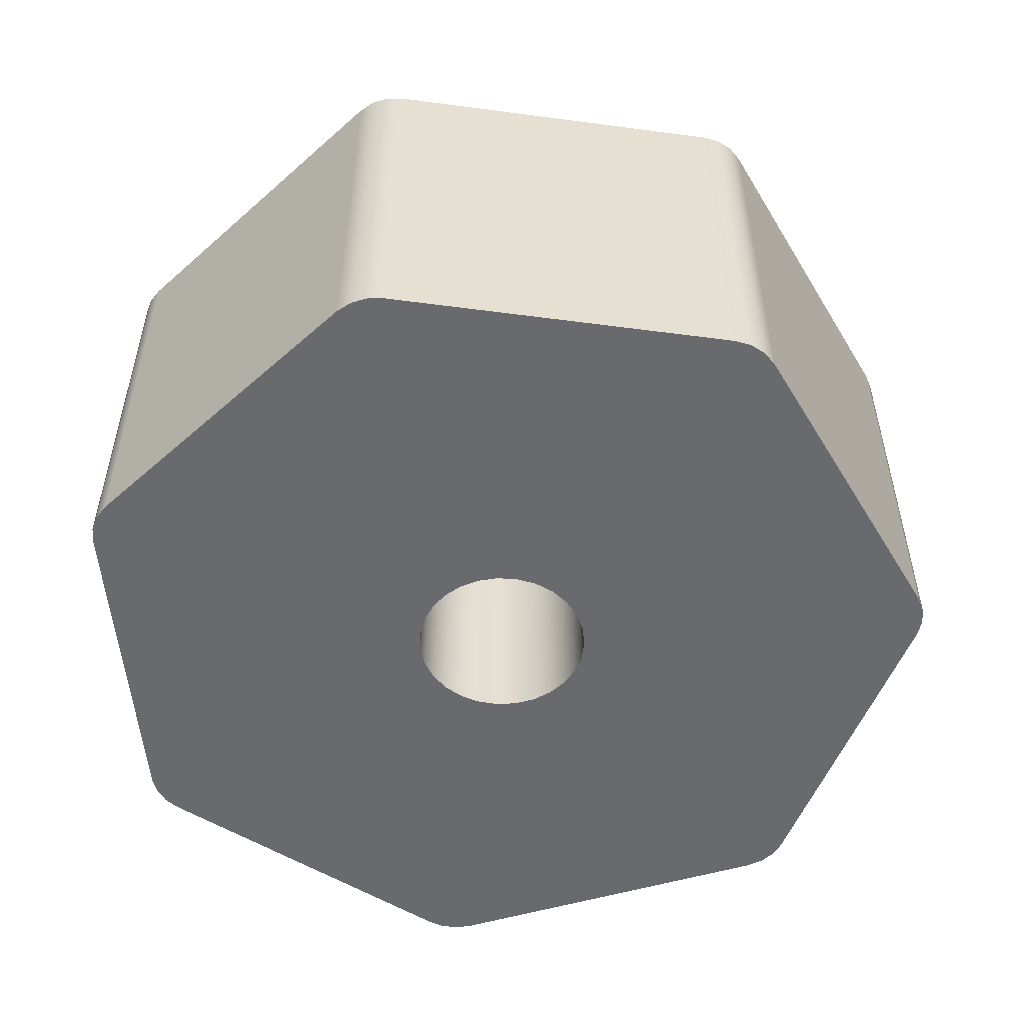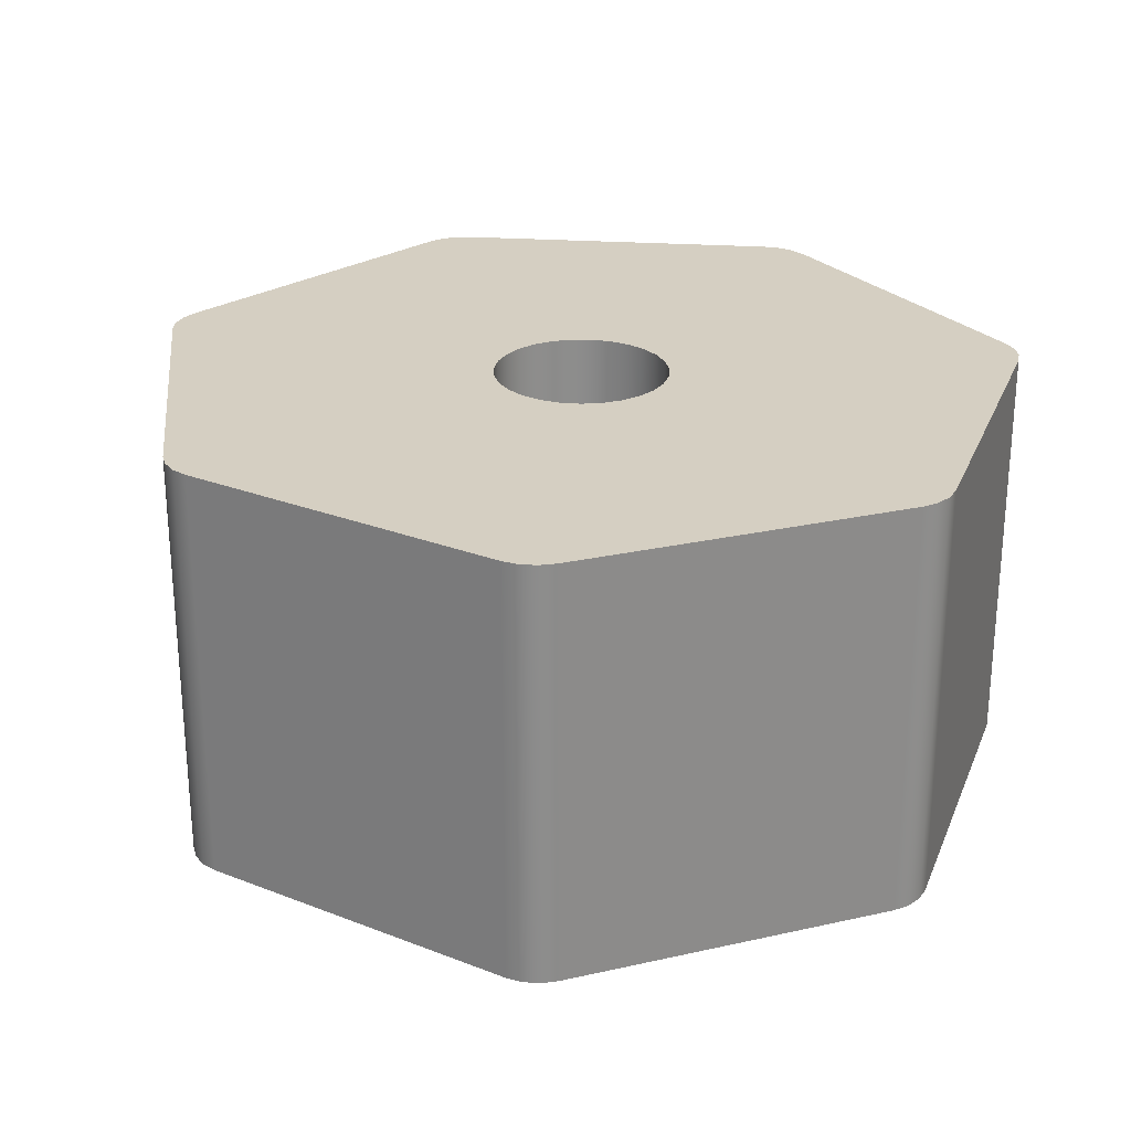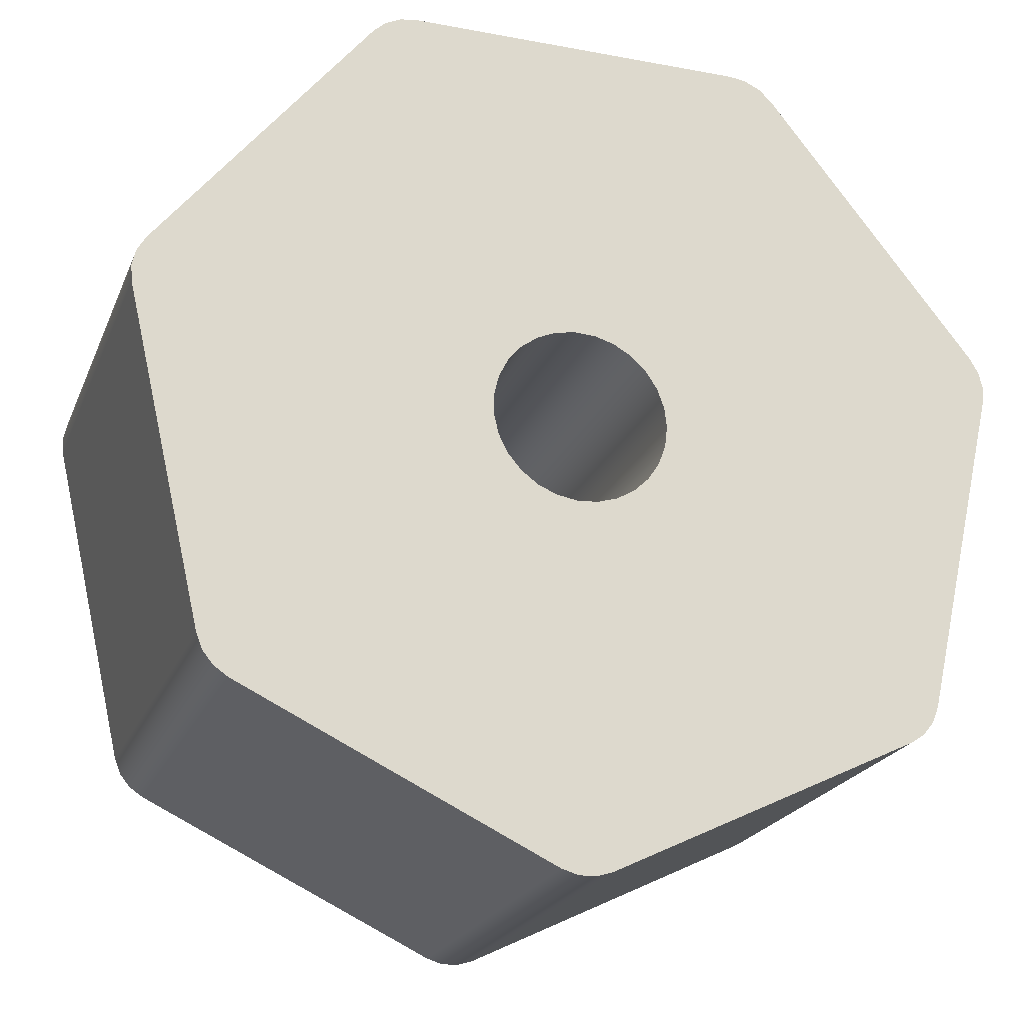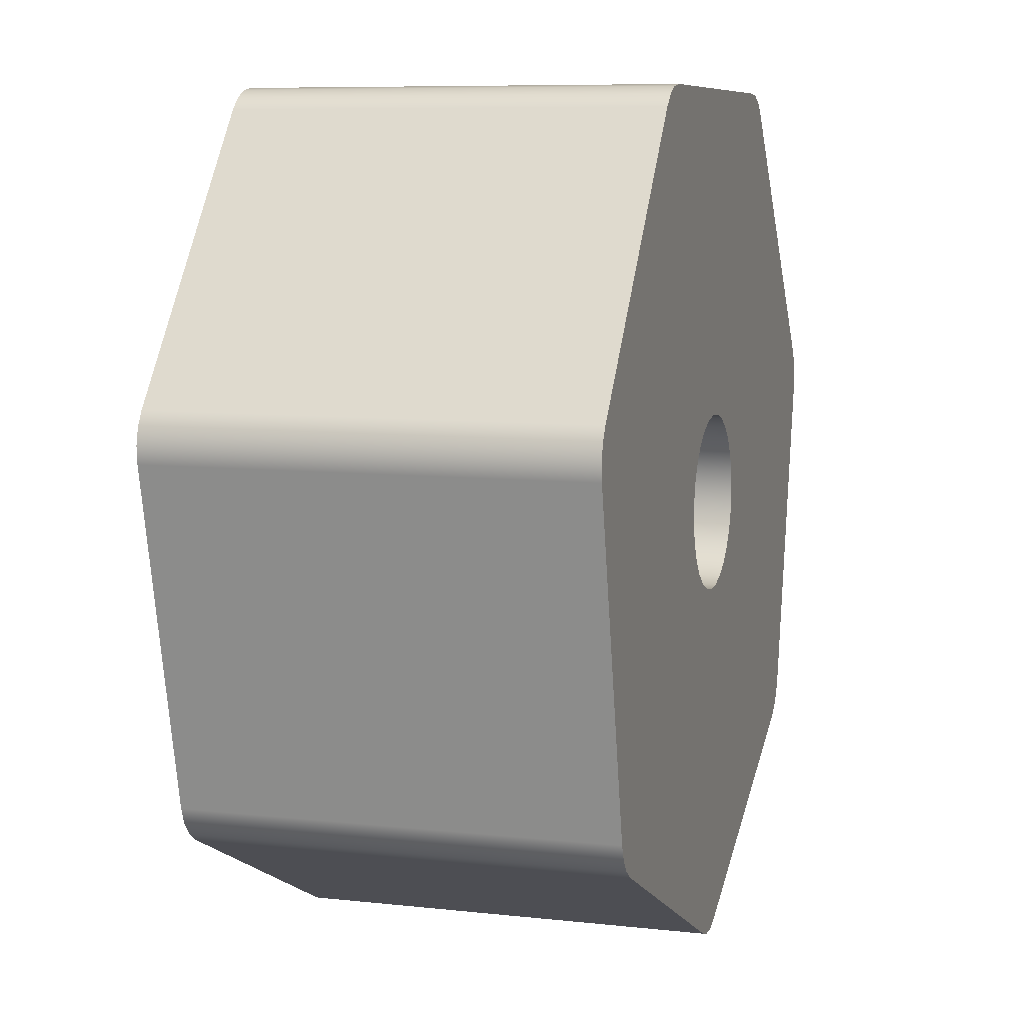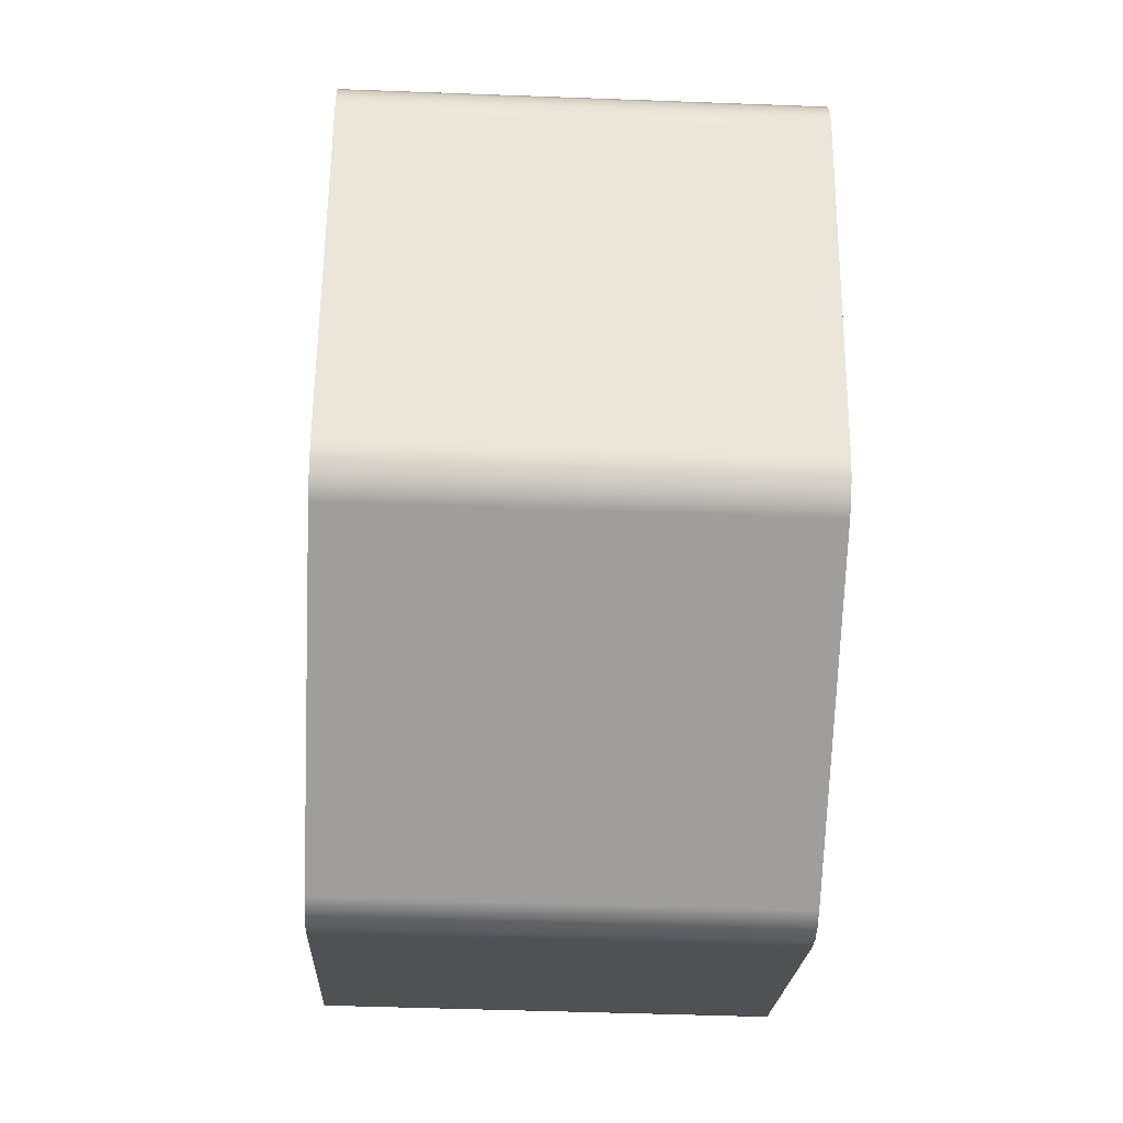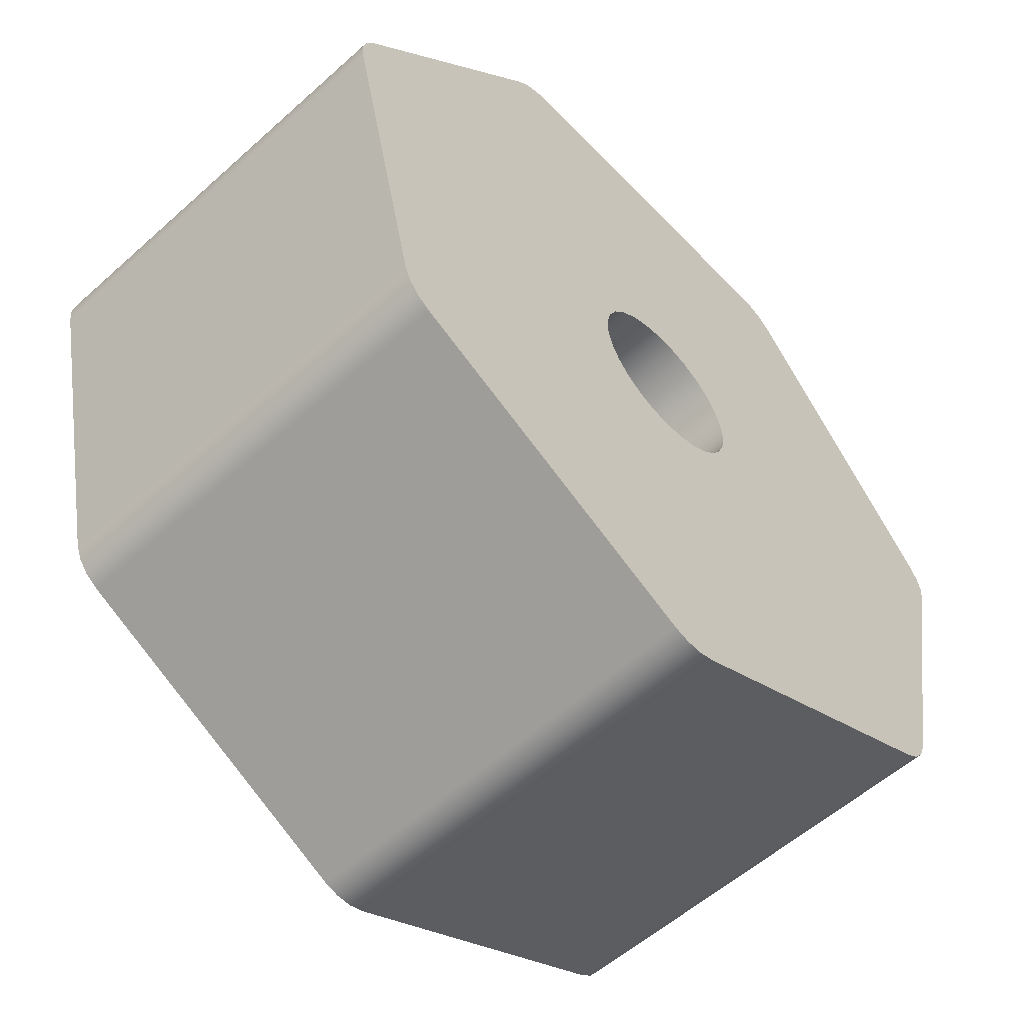
<metadata>
{"format":"obj","ext":"obj","renderer":"f3d","projection":"perspective","resolution":1024,"background":"white","views":[{"elev":-53.1,"azim":-33.9,"up":"+Z"},{"elev":25.9,"azim":57.4,"up":"+Z"},{"elev":-21.7,"azim":161.8,"up":"+Y"},{"elev":8.2,"azim":107.0,"up":"+Y"},{"elev":-45.3,"azim":87.5,"up":"+Y"},{"elev":-56.7,"azim":133.0,"up":"+Y"}]}
</metadata>
<code>
v -1.25 -1.531e-16 -3
v -1.216 -0.2883 -3
v -1.117 -0.561 -3
v -0.9576 -0.8035 -3
v -0.7464 -1.003 -3
v -0.4951 -1.148 -3
v -0.2171 -1.231 -3
v 0.07268 -1.248 -3
v 0.3585 -1.197 -3
v 0.625 -1.083 -3
v 0.8578 -0.9092 -3
v 1.044 -0.6869 -3
v 1.175 -0.4275 -3
v 1.242 -0.1451 -3
v 1.242 0.1451 -3
v 1.175 0.4275 -3
v 1.044 0.6869 -3
v 0.8578 0.9092 -3
v 0.625 1.083 -3
v 0.3585 1.197 -3
v 0.07268 1.248 -3
v -0.2171 1.231 -3
v -0.4951 1.148 -3
v -0.7464 1.003 -3
v -0.9576 0.8035 -3
v -1.117 0.561 -3
v -1.216 0.2883 -3
v -5.125 -3.63 -3
v -6.098 0.6705 -3
v -6.187 1.064 -3
v -6.205 1.301 -3
v -6.152 1.532 -3
v -6.033 1.737 -3
v -3.033 5.499 -3
v -2.858 5.662 -3
v -2.643 5.765 -3
v -2.407 5.801 -3
v 2.411 5.799 -3
v 2.646 5.764 -3
v 2.861 5.66 -3
v 3.036 5.498 -3
v 6.038 1.729 -3
v 6.157 1.523 -3
v 6.21 1.29 -3
v 6.192 1.052 -3
v 5.115 -3.644 -3
v 5.028 -3.866 -3
v 4.879 -4.052 -3
v 4.682 -4.186 -3
v 0.3385 -6.271 -3
v 0.1105 -6.341 -3
v -0.1281 -6.341 -3
v -0.3559 -6.27 -3
v -4.693 -4.173 -3
v -4.89 -4.039 -3
v -5.039 -3.852 -3
v -1.25 -1.531e-16 -3
v -1.216 0.2883 -3
v -1.117 0.561 -3
v -0.9576 0.8035 -3
v -0.7464 1.003 -3
v -0.4951 1.148 -3
v -0.2171 1.231 -3
v 0.07268 1.248 -3
v 0.3585 1.197 -3
v 0.625 1.083 -3
v 0.8578 0.9092 -3
v 1.044 0.6869 -3
v 1.175 0.4275 -3
v 1.242 0.1451 -3
v 1.242 -0.1451 -3
v 1.175 -0.4275 -3
v 1.044 -0.6869 -3
v 0.8578 -0.9092 -3
v 0.625 -1.083 -3
v 0.3585 -1.197 -3
v 0.07268 -1.248 -3
v -0.2171 -1.231 -3
v -0.4951 -1.148 -3
v -0.7464 -1.003 -3
v -0.9576 -0.8035 -3
v -1.117 -0.561 -3
v -1.216 -0.2883 -3
v -1.25 -1.531e-16 3
v -1.216 -0.2883 3
v -1.117 -0.561 3
v -0.9576 -0.8035 3
v -0.7464 -1.003 3
v -0.4951 -1.148 3
v -0.2171 -1.231 3
v 0.07268 -1.248 3
v 0.3585 -1.197 3
v 0.625 -1.083 3
v 0.8578 -0.9092 3
v 1.044 -0.6869 3
v 1.175 -0.4275 3
v 1.242 -0.1451 3
v 1.242 0.1451 3
v 1.175 0.4275 3
v 1.044 0.6869 3
v 0.8578 0.9092 3
v 0.625 1.083 3
v 0.3585 1.197 3
v 0.07268 1.248 3
v -0.2171 1.231 3
v -0.4951 1.148 3
v -0.7464 1.003 3
v -0.9576 0.8035 3
v -1.117 0.561 3
v -1.216 0.2883 3
v -1.25 -1.531e-16 3
v -1.25 -1.531e-16 -3
v -6.098 0.6705 -3
v -6.098 0.6705 3
v -6.187 1.064 3
v -6.187 1.064 -3
v -6.187 1.064 -3
v -6.187 1.064 3
v -6.205 1.301 3
v -6.152 1.532 3
v -6.033 1.737 3
v -6.033 1.737 -3
v -6.152 1.532 -3
v -6.205 1.301 -3
v -6.033 1.737 -3
v -6.033 1.737 3
v -3.033 5.499 3
v -3.033 5.499 -3
v -3.033 5.499 -3
v -3.033 5.499 3
v -2.858 5.662 3
v -2.643 5.765 3
v -2.407 5.801 3
v -2.407 5.801 -3
v -2.643 5.765 -3
v -2.858 5.662 -3
v -2.407 5.801 -3
v -2.407 5.801 3
v 2.411 5.799 3
v 2.411 5.799 -3
v 2.411 5.799 -3
v 2.411 5.799 3
v 2.646 5.764 3
v 2.861 5.66 3
v 3.036 5.498 3
v 3.036 5.498 -3
v 2.861 5.66 -3
v 2.646 5.764 -3
v 3.036 5.498 -3
v 3.036 5.498 3
v 6.038 1.729 3
v 6.038 1.729 -3
v 6.038 1.729 -3
v 6.038 1.729 3
v 6.157 1.523 3
v 6.21 1.29 3
v 6.192 1.052 3
v 6.192 1.052 -3
v 6.21 1.29 -3
v 6.157 1.523 -3
v 6.192 1.052 -3
v 6.192 1.052 3
v 5.115 -3.644 3
v 5.115 -3.644 -3
v 5.115 -3.644 -3
v 5.115 -3.644 3
v 5.028 -3.866 3
v 4.879 -4.052 3
v 4.682 -4.186 3
v 4.682 -4.186 -3
v 4.879 -4.052 -3
v 5.028 -3.866 -3
v 4.682 -4.186 -3
v 4.682 -4.186 3
v 0.3385 -6.271 3
v 0.3385 -6.271 -3
v 0.3385 -6.271 -3
v 0.3385 -6.271 3
v 0.1105 -6.341 3
v -0.1281 -6.341 3
v -0.3559 -6.27 3
v -0.3559 -6.27 -3
v -0.1281 -6.341 -3
v 0.1105 -6.341 -3
v -0.3559 -6.27 -3
v -0.3559 -6.27 3
v -4.693 -4.173 3
v -4.693 -4.173 -3
v -4.693 -4.173 -3
v -4.693 -4.173 3
v -4.89 -4.039 3
v -5.039 -3.852 3
v -5.125 -3.63 3
v -5.125 -3.63 -3
v -5.039 -3.852 -3
v -4.89 -4.039 -3
v -5.125 -3.63 -3
v -5.125 -3.63 3
v -6.098 0.6705 3
v -6.098 0.6705 -3
v -1.25 -1.531e-16 3
v -1.216 0.2883 3
v -1.117 0.561 3
v -0.9576 0.8035 3
v -0.7464 1.003 3
v -0.4951 1.148 3
v -0.2171 1.231 3
v 0.07268 1.248 3
v 0.3585 1.197 3
v 0.625 1.083 3
v 0.8578 0.9092 3
v 1.044 0.6869 3
v 1.175 0.4275 3
v 1.242 0.1451 3
v 1.242 -0.1451 3
v 1.175 -0.4275 3
v 1.044 -0.6869 3
v 0.8578 -0.9092 3
v 0.625 -1.083 3
v 0.3585 -1.197 3
v 0.07268 -1.248 3
v -0.2171 -1.231 3
v -0.4951 -1.148 3
v -0.7464 -1.003 3
v -0.9576 -0.8035 3
v -1.117 -0.561 3
v -1.216 -0.2883 3
v -6.098 0.6705 3
v -5.125 -3.63 3
v -5.039 -3.852 3
v -4.89 -4.039 3
v -4.693 -4.173 3
v -0.3559 -6.27 3
v -0.1281 -6.341 3
v 0.1105 -6.341 3
v 0.3385 -6.271 3
v 4.682 -4.186 3
v 4.879 -4.052 3
v 5.028 -3.866 3
v 5.115 -3.644 3
v 6.192 1.052 3
v 6.21 1.29 3
v 6.157 1.523 3
v 6.038 1.729 3
v 3.036 5.498 3
v 2.861 5.66 3
v 2.646 5.764 3
v 2.411 5.799 3
v -2.407 5.801 3
v -2.643 5.765 3
v -2.858 5.662 3
v -3.033 5.499 3
v -6.033 1.737 3
v -6.152 1.532 3
v -6.205 1.301 3
v -6.187 1.064 3
g 3db5ca66-e34b-11ea-8189-54bf646e7e1f
f 27 1 29
f 29 1 2
f 29 2 28
f 28 2 3
f 28 3 4
f 28 4 54
f 54 4 5
f 54 5 6
f 54 6 53
f 53 6 7
f 53 7 8
f 53 8 50
f 50 8 9
f 50 9 10
f 50 10 49
f 49 10 11
f 49 11 46
f 46 11 12
f 46 12 13
f 46 13 45
f 45 13 14
f 45 14 15
f 15 16 45
f 45 16 42
f 45 42 44
f 44 42 43
f 16 17 42
f 42 17 41
f 41 17 18
f 41 18 19
f 41 19 38
f 38 19 20
f 38 20 21
f 38 21 37
f 37 21 22
f 37 22 23
f 37 23 34
f 34 23 24
f 34 24 25
f 34 25 33
f 33 25 26
f 33 26 27
f 33 27 29
f 29 30 33
f 33 30 31
f 33 31 32
f 34 35 37
f 37 35 36
f 39 40 38
f 38 40 41
f 46 47 49
f 49 47 48
f 51 52 50
f 50 52 53
f 55 56 54
f 54 56 28
g 3dbaac6e-e34b-11ea-828f-54bf646e7e1f
f 58 110 57
f 57 110 111
f 112 84 83
f 83 84 85
f 83 85 82
f 82 85 86
f 82 86 81
f 81 86 87
f 81 87 80
f 80 87 88
f 80 88 79
f 79 88 89
f 79 89 78
f 78 89 90
f 78 90 77
f 77 90 91
f 77 91 76
f 76 91 92
f 76 92 75
f 75 92 93
f 75 93 74
f 74 93 94
f 74 94 73
f 73 94 95
f 73 95 72
f 72 95 96
f 72 96 71
f 71 96 97
f 71 97 70
f 70 97 98
f 70 98 69
f 69 98 99
f 69 99 68
f 68 99 100
f 68 100 67
f 67 100 101
f 67 101 66
f 66 101 102
f 66 102 65
f 65 102 103
f 65 103 64
f 64 103 104
f 64 104 63
f 63 104 105
f 63 105 62
f 62 105 106
f 62 106 61
f 61 106 107
f 61 107 60
f 60 107 108
f 60 108 59
f 59 108 109
f 59 109 58
f 58 109 110
g 3dbf679c-e34b-11ea-a216-54bf646e7e1f
f 114 115 113
f 113 115 116
g 3dc3fbb6-e34b-11ea-98ce-54bf646e7e1f
f 117 118 124
f 124 118 119
f 124 119 123
f 123 119 120
f 123 120 122
f 122 120 121
g 3ddfe88a-e34b-11ea-887f-54bf646e7e1f
f 126 127 125
f 125 127 128
g 3de51862-e34b-11ea-a269-54bf646e7e1f
f 129 130 136
f 136 130 131
f 136 131 135
f 135 131 132
f 135 132 134
f 134 132 133
g 3deae4f0-e34b-11ea-a29d-54bf646e7e1f
f 138 139 137
f 137 139 140
g 3dee8e7a-e34b-11ea-9437-54bf646e7e1f
f 141 142 148
f 148 142 143
f 148 143 147
f 147 143 144
f 147 144 146
f 146 144 145
g 3df1e9e2-e34b-11ea-8376-54bf646e7e1f
f 150 151 149
f 149 151 152
g 3df54540-e34b-11ea-ae1c-54bf646e7e1f
f 153 154 160
f 160 154 155
f 160 155 159
f 159 155 156
f 159 156 158
f 158 156 157
g 3e0e246c-e34b-11ea-8ad4-54bf646e7e1f
f 162 163 161
f 161 163 164
g 3e126a1e-e34b-11ea-9901-54bf646e7e1f
f 165 166 172
f 172 166 167
f 172 167 171
f 171 167 168
f 171 168 170
f 170 168 169
g 3e1688f4-e34b-11ea-871d-54bf646e7e1f
f 174 175 173
f 173 175 176
g 3e1a5992-e34b-11ea-badf-54bf646e7e1f
f 177 178 184
f 184 178 179
f 184 179 183
f 183 179 180
f 183 180 182
f 182 180 181
g 3e1e2a08-e34b-11ea-ab8b-54bf646e7e1f
f 186 187 185
f 185 187 188
g 3e2248a4-e34b-11ea-9f37-54bf646e7e1f
f 189 190 196
f 196 190 191
f 196 191 195
f 195 191 192
f 195 192 194
f 194 192 193
g 3e3a3dc6-e34b-11ea-b3ee-54bf646e7e1f
f 198 199 197
f 197 199 200
g 3e3e5c8c-e34b-11ea-9bf6-54bf646e7e1f
f 227 201 228
f 228 201 202
f 228 202 253
f 253 202 203
f 253 203 204
f 253 204 252
f 252 204 205
f 252 205 206
f 252 206 249
f 249 206 207
f 249 207 208
f 249 208 248
f 248 208 209
f 248 209 210
f 248 210 245
f 245 210 211
f 245 211 212
f 245 212 244
f 244 212 213
f 244 213 241
f 241 213 214
f 241 214 215
f 215 216 241
f 241 216 240
f 240 216 217
f 240 217 218
f 240 218 237
f 237 218 219
f 237 219 236
f 236 219 220
f 236 220 221
f 236 221 233
f 233 221 222
f 233 222 223
f 233 223 232
f 232 223 224
f 232 224 225
f 232 225 229
f 229 225 226
f 229 226 227
f 229 227 228
f 229 230 232
f 232 230 231
f 233 234 236
f 236 234 235
f 238 239 237
f 237 239 240
f 241 242 244
f 244 242 243
f 245 246 248
f 248 246 247
f 250 251 249
f 249 251 252
f 254 255 253
f 253 255 256
f 253 256 228

</code>
